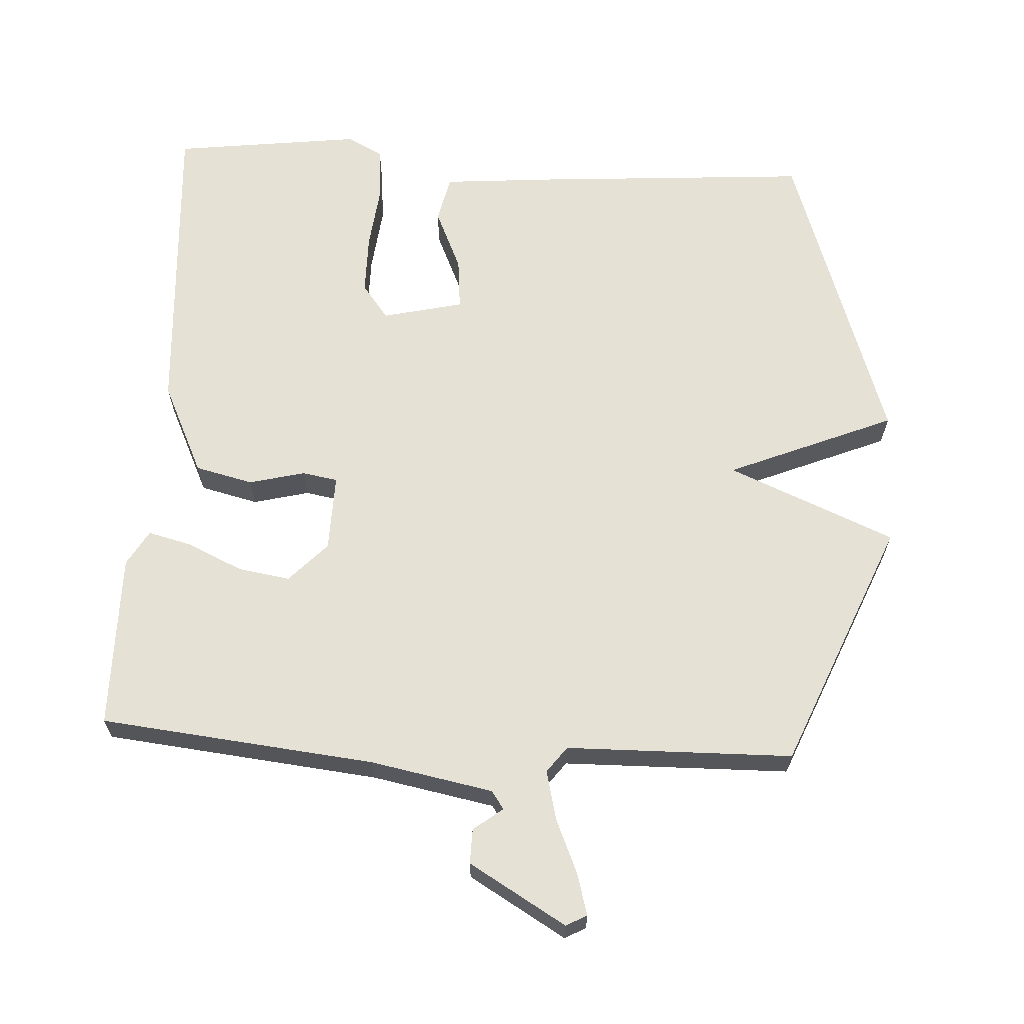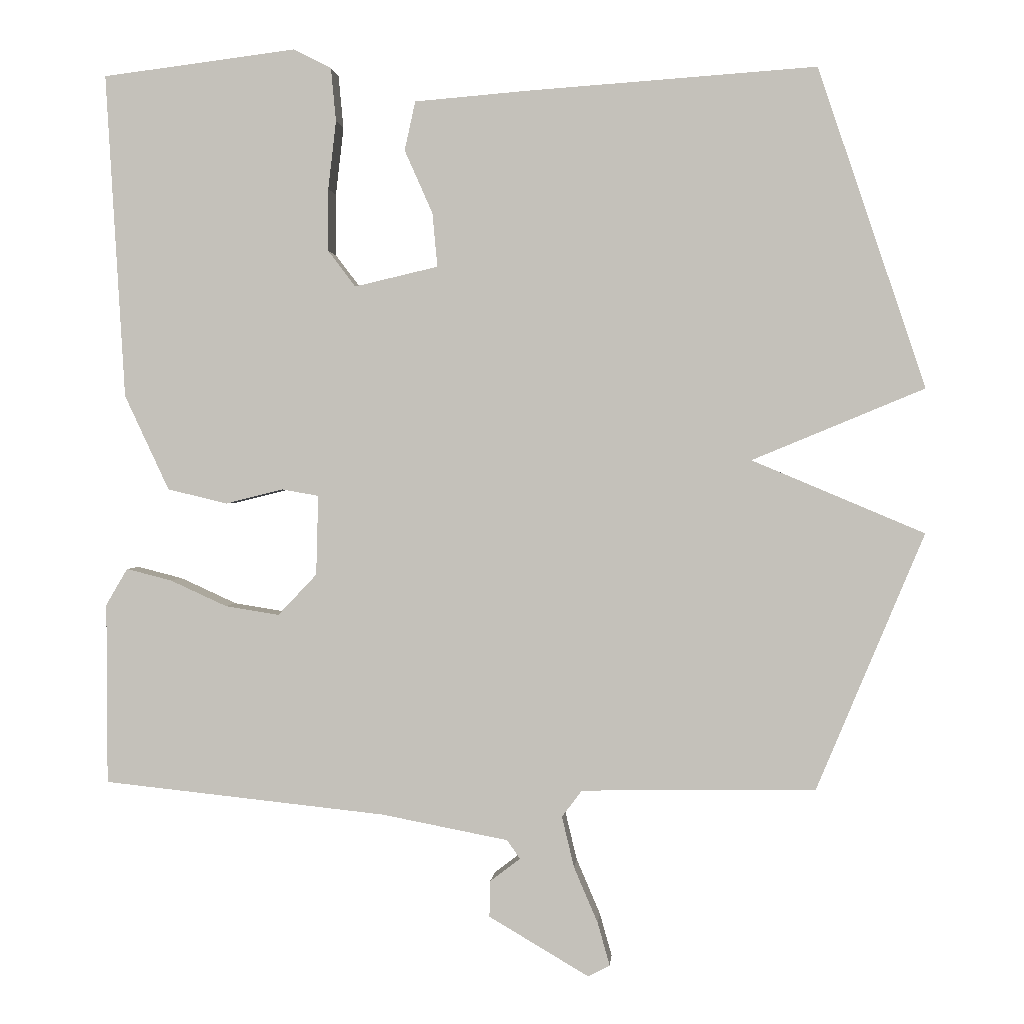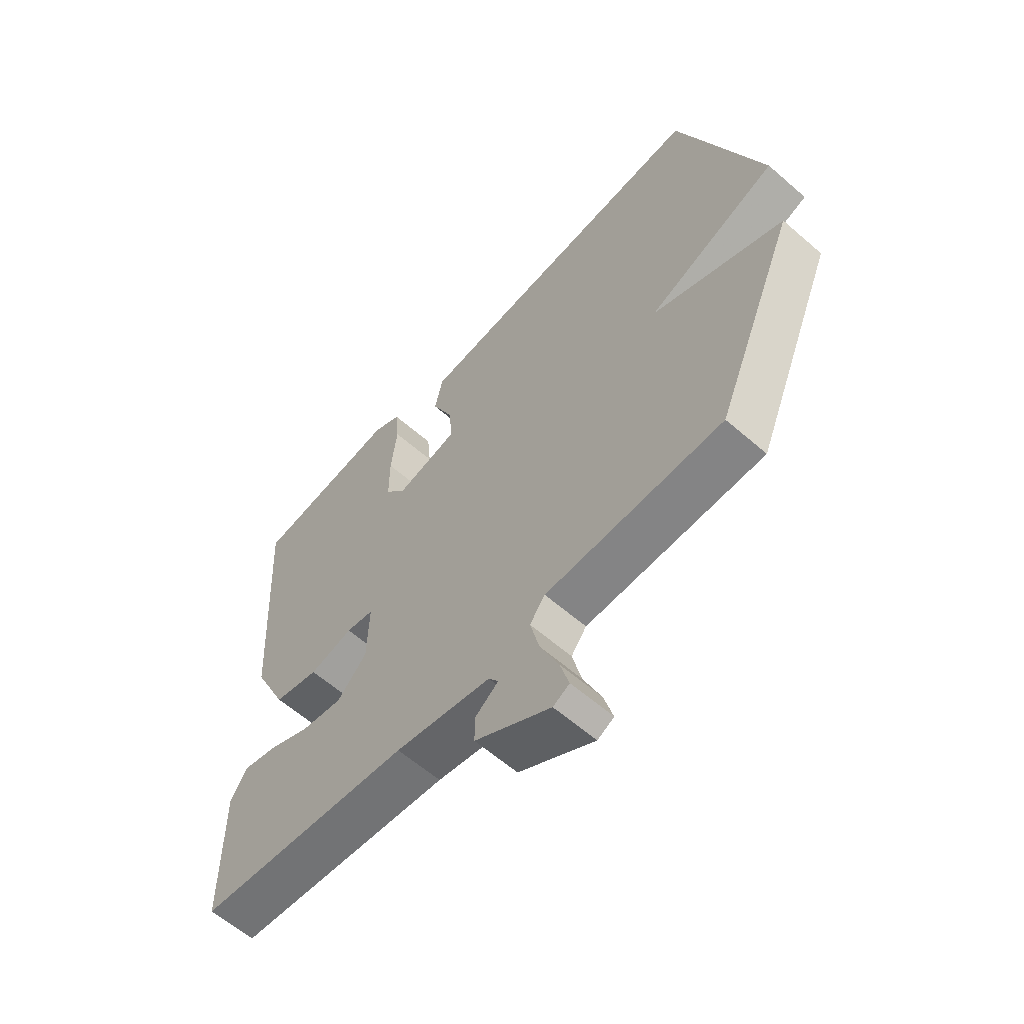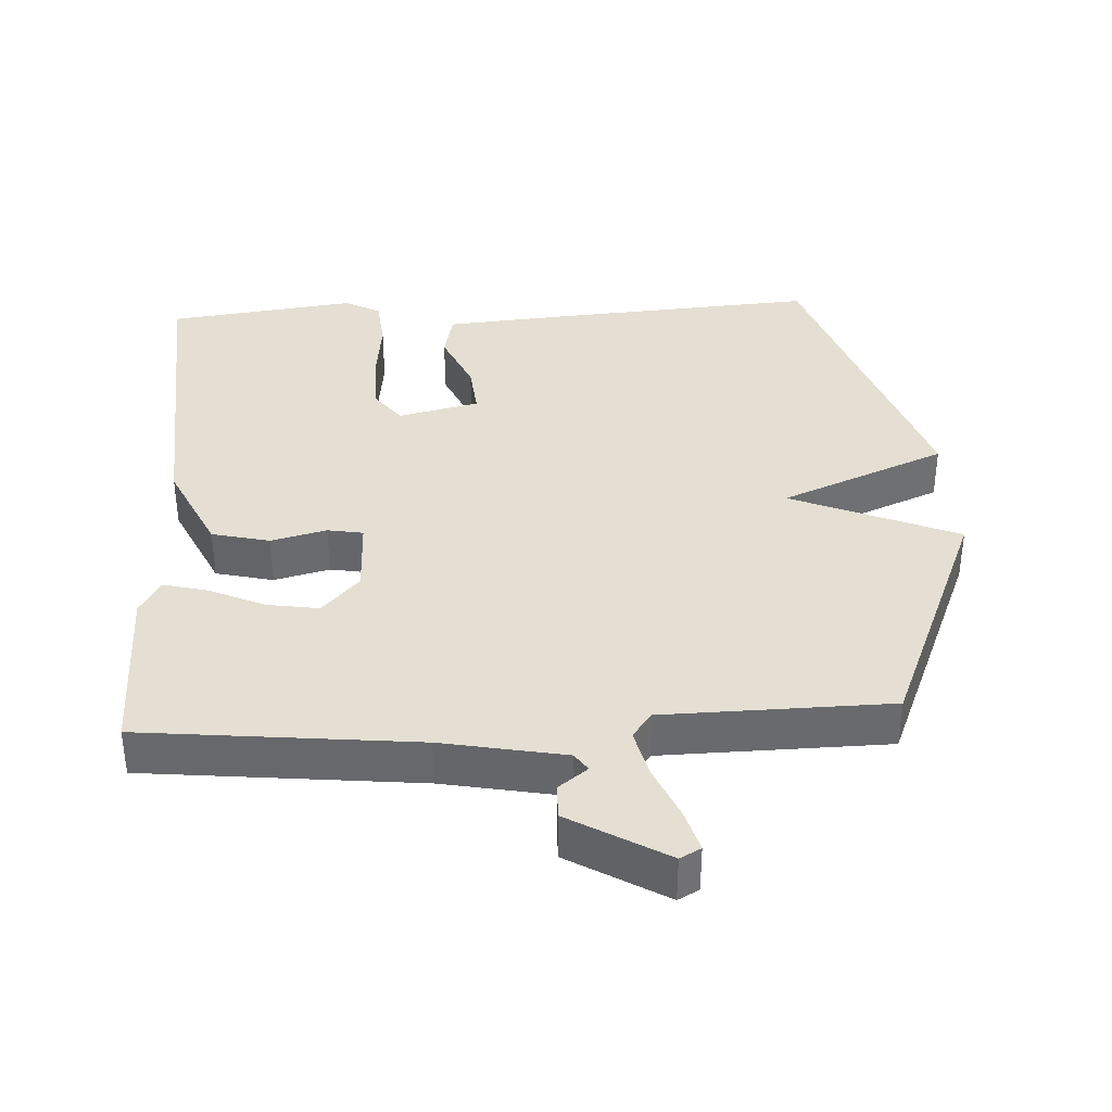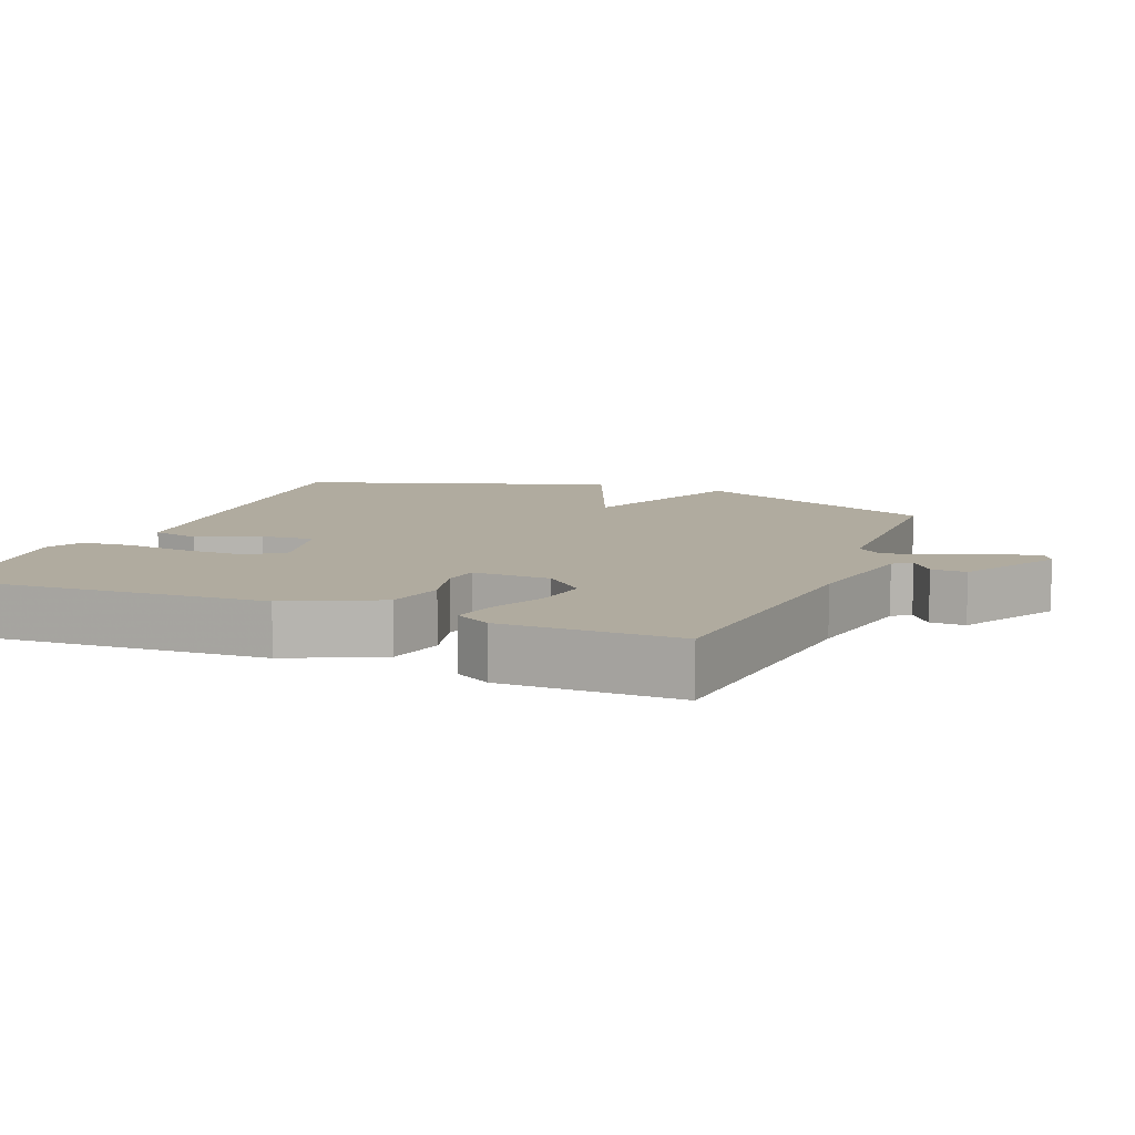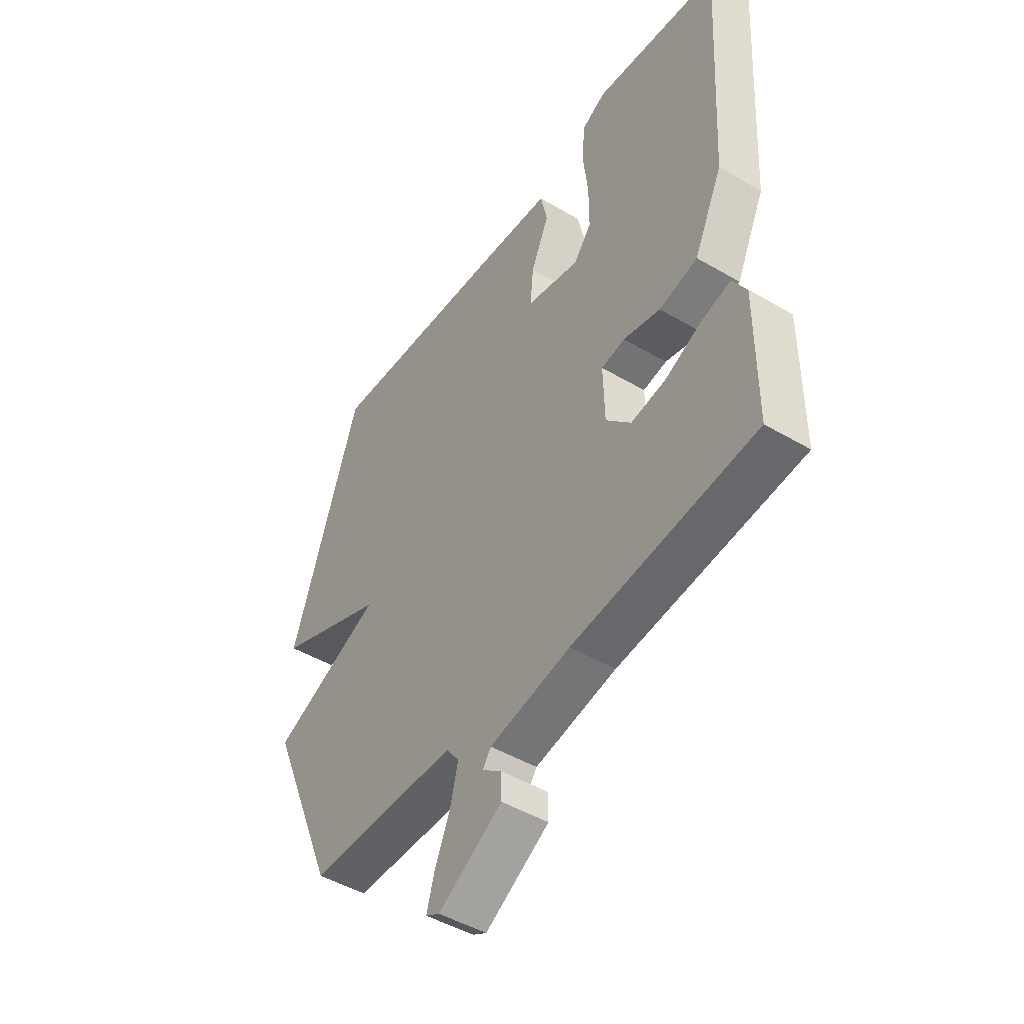
<metadata>
{"format":"obj","ext":"obj","renderer":"f3d","projection":"perspective","resolution":1024,"background":"white","views":[{"elev":64.8,"azim":-176.9,"up":"+Y"},{"elev":1.1,"azim":-175.4,"up":"+Z"},{"elev":-60.8,"azim":-131.6,"up":"+Z"},{"elev":37.2,"azim":176.8,"up":"+Y"},{"elev":9.7,"azim":111.9,"up":"+Y"},{"elev":-47.0,"azim":56.2,"up":"+Z"}]}
</metadata>
<code>
v 0.5 0.07 0.5
v 0.473 0.07 0.048
v 0.411 0.07 -0.084
v 0.328 0.07 -0.104
v 0.248 0.07 -0.084
v 0.197 0.07 -0.093
v 0.2 0.07 -0.204
v 0.254 0.07 -0.261
v 0.329 0.07 -0.249
v 0.408 0.07 -0.213
v 0.471 0.07 -0.197
v 0.501 0.07 -0.248
v 0.5 0.07 -0.5
v 0.106 0.07 -0.542
v -0.07 0.07 -0.576
v -0.088 0.07 -0.602
v -0.046 0.07 -0.634
v -0.045 0.07 -0.684
v -0.184 0.07 -0.766
v -0.214 0.07 -0.75
v -0.197 0.07 -0.69
v -0.164 0.07 -0.613
v -0.147 0.07 -0.542
v -0.175 0.07 -0.505
v -0.5 0.07 -0.5
v -0.649 0.07 -0.144
v -0.41 0.07 -0.043
v -0.649 0.07 0.056
v -0.5 0.07 0.5
v -0.099 0.07 0.472
v 0.059 0.07 0.459
v 0.074 0.07 0.391
v 0.035 0.07 0.303
v 0.028 0.07 0.228
v 0.144 0.07 0.201
v 0.182 0.07 0.251
v 0.182 0.07 0.338
v 0.171 0.07 0.433
v 0.178 0.07 0.507
v 0.23 0.07 0.534
v 0.5 0 0.5
v 0.473 0 0.048
v 0.411 0 -0.084
v 0.328 0 -0.104
v 0.248 0 -0.084
v 0.197 0 -0.093
v 0.2 0 -0.204
v 0.254 0 -0.261
v 0.329 0 -0.249
v 0.408 0 -0.213
v 0.471 0 -0.197
v 0.501 0 -0.248
v 0.5 0 -0.5
v 0.106 0 -0.542
v -0.07 0 -0.576
v -0.088 0 -0.602
v -0.046 0 -0.634
v -0.045 0 -0.684
v -0.184 0 -0.766
v -0.214 0 -0.75
v -0.197 0 -0.69
v -0.164 0 -0.613
v -0.147 0 -0.542
v -0.175 0 -0.505
v -0.5 0 -0.5
v -0.649 0 -0.144
v -0.41 0 -0.043
v -0.649 0 0.056
v -0.5 0 0.5
v -0.099 0 0.472
v 0.059 0 0.459
v 0.074 0 0.391
v 0.035 0 0.303
v 0.028 0 0.228
v 0.144 0 0.201
v 0.182 0 0.251
v 0.182 0 0.338
v 0.171 0 0.433
v 0.178 0 0.507
v 0.23 0 0.534
f 3 4 5
f 2 3 5
f 1 2 5
f 40 1 5
f 39 40 5
f 38 39 5
f 37 38 5
f 36 37 5 6
f 35 36 6 7
f 34 35 7
f 31 32 33
f 30 31 33
f 29 30 33
f 28 29 33
f 27 28 33
f 27 33 34
f 24 25 26 27
f 27 34 7
f 24 27 7
f 23 24 7
f 20 21 22
f 19 20 22
f 18 19 22
f 17 18 22
f 16 17 22
f 15 16 22 23
f 23 7 8
f 15 23 8
f 14 15 8
f 12 13 14
f 11 12 14
f 10 11 14
f 9 10 14
f 8 9 14
f 45 44 43
f 45 43 42
f 45 42 41
f 45 41 80
f 45 80 79
f 45 79 78
f 45 78 77
f 46 45 77 76
f 47 46 76 75
f 47 75 74
f 73 72 71
f 73 71 70
f 73 70 69
f 73 69 68
f 73 68 67
f 74 73 67
f 67 66 65 64
f 47 74 67
f 47 67 64
f 47 64 63
f 62 61 60
f 62 60 59
f 62 59 58
f 62 58 57
f 62 57 56
f 63 62 56 55
f 48 47 63
f 48 63 55
f 48 55 54
f 54 53 52
f 54 52 51
f 54 51 50
f 54 50 49
f 54 49 48
f 1 41 42 2
f 2 42 43 3
f 3 43 44 4
f 4 44 45 5
f 5 45 46 6
f 6 46 47 7
f 7 47 48 8
f 8 48 49 9
f 9 49 50 10
f 10 50 51 11
f 11 51 52 12
f 12 52 53 13
f 13 53 54 14
f 14 54 55 15
f 15 55 56 16
f 16 56 57 17
f 17 57 58 18
f 18 58 59 19
f 19 59 60 20
f 20 60 61 21
f 21 61 62 22
f 22 62 63 23
f 23 63 64 24
f 24 64 65 25
f 25 65 66 26
f 26 66 67 27
f 27 67 68 28
f 28 68 69 29
f 29 69 70 30
f 30 70 71 31
f 31 71 72 32
f 32 72 73 33
f 33 73 74 34
f 34 74 75 35
f 35 75 76 36
f 36 76 77 37
f 37 77 78 38
f 38 78 79 39
f 39 79 80 40
f 40 80 41 1

</code>
